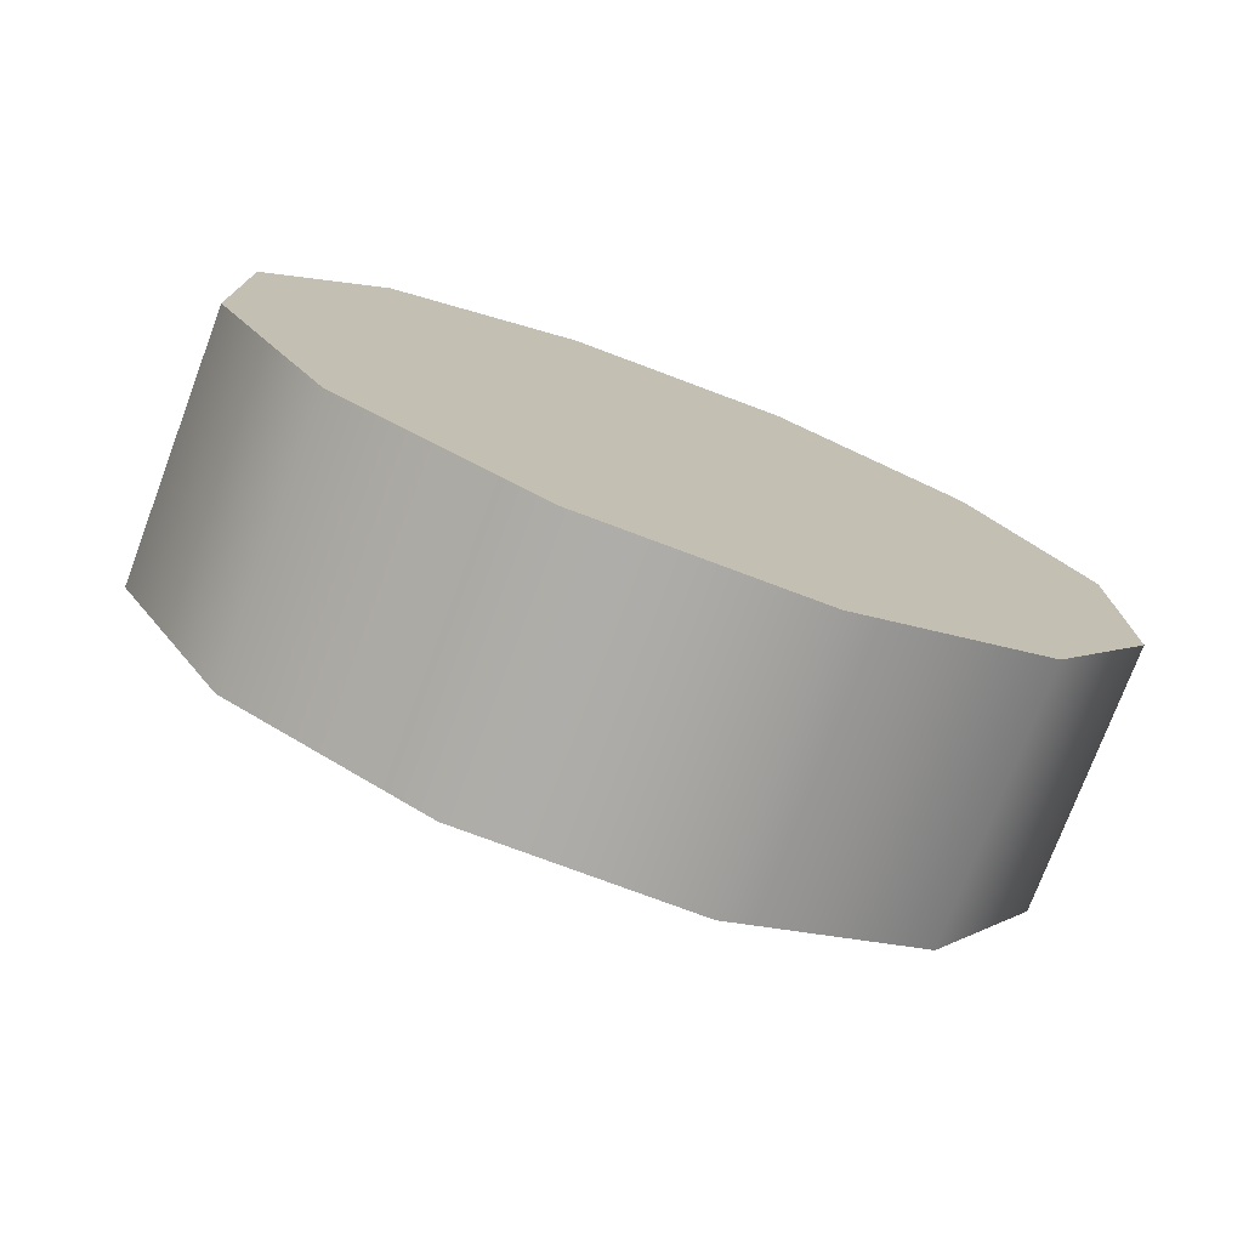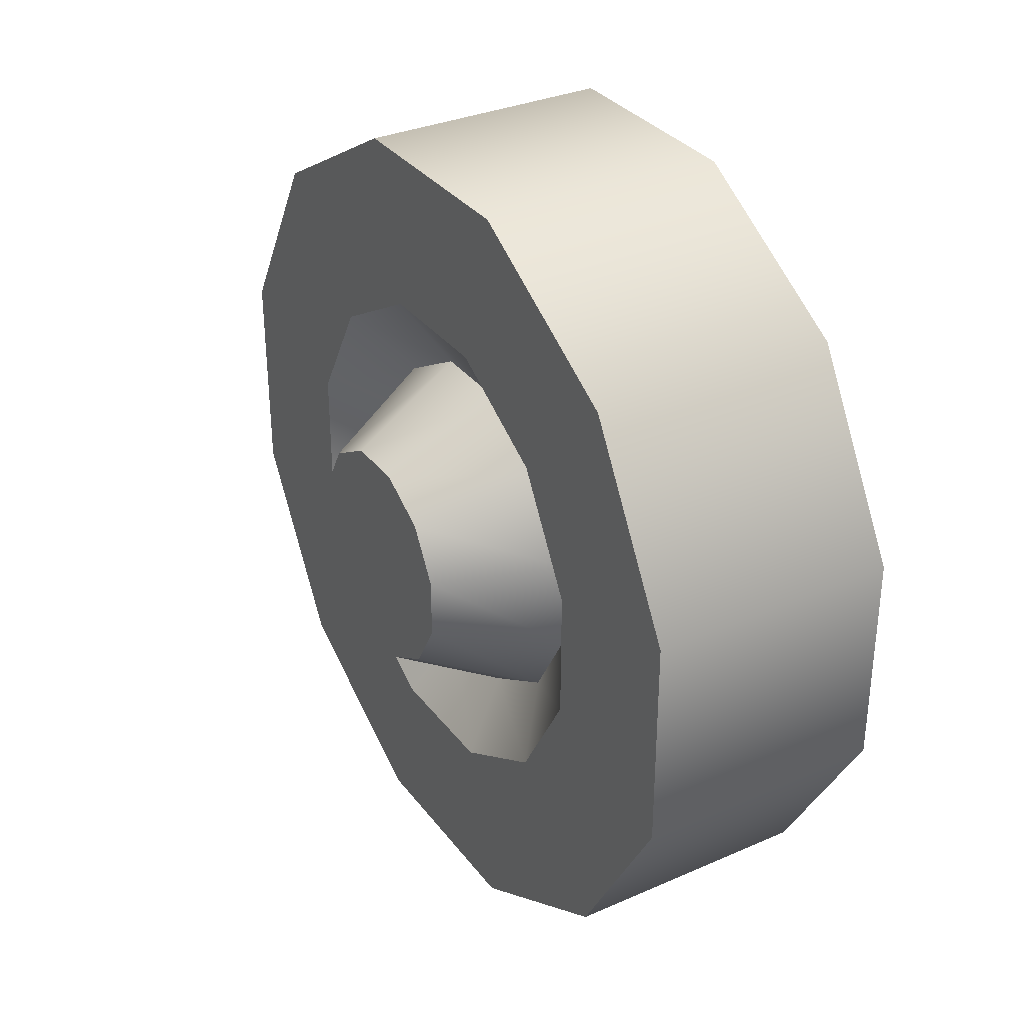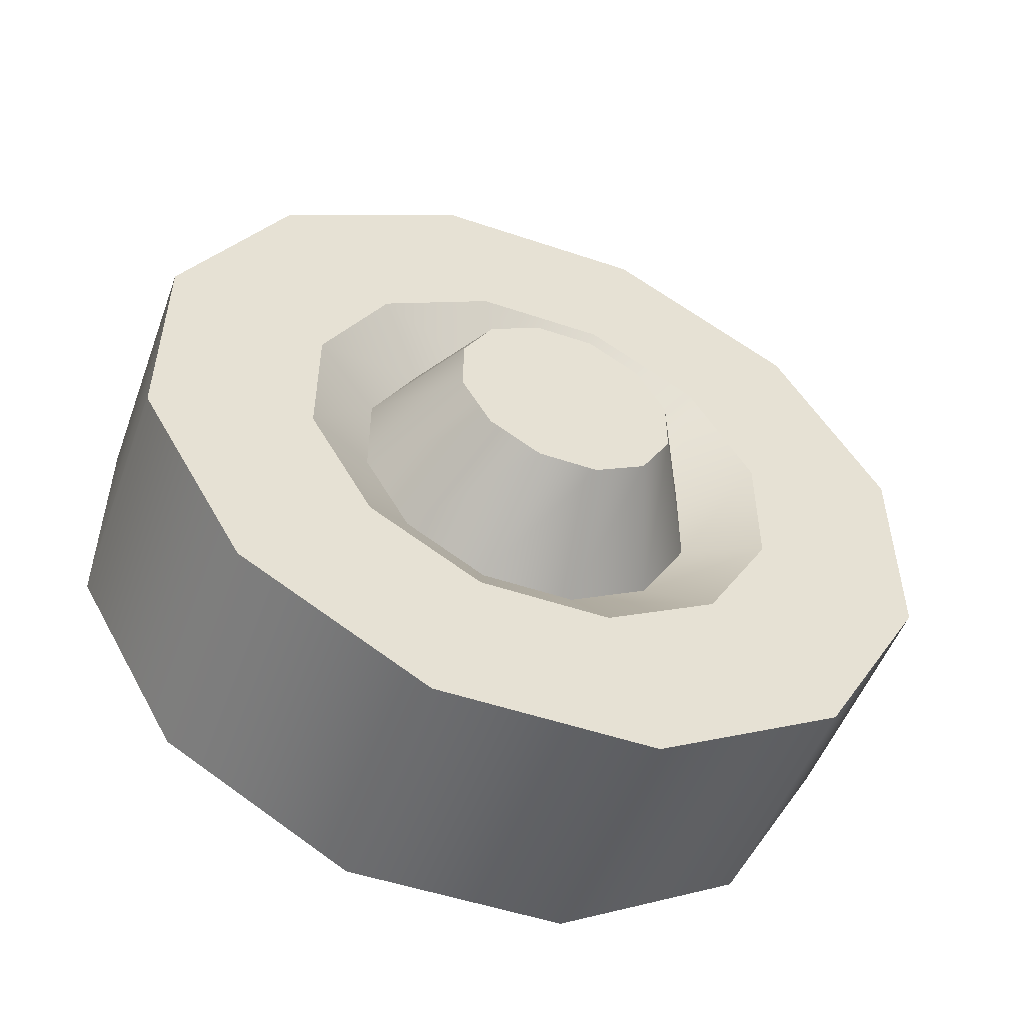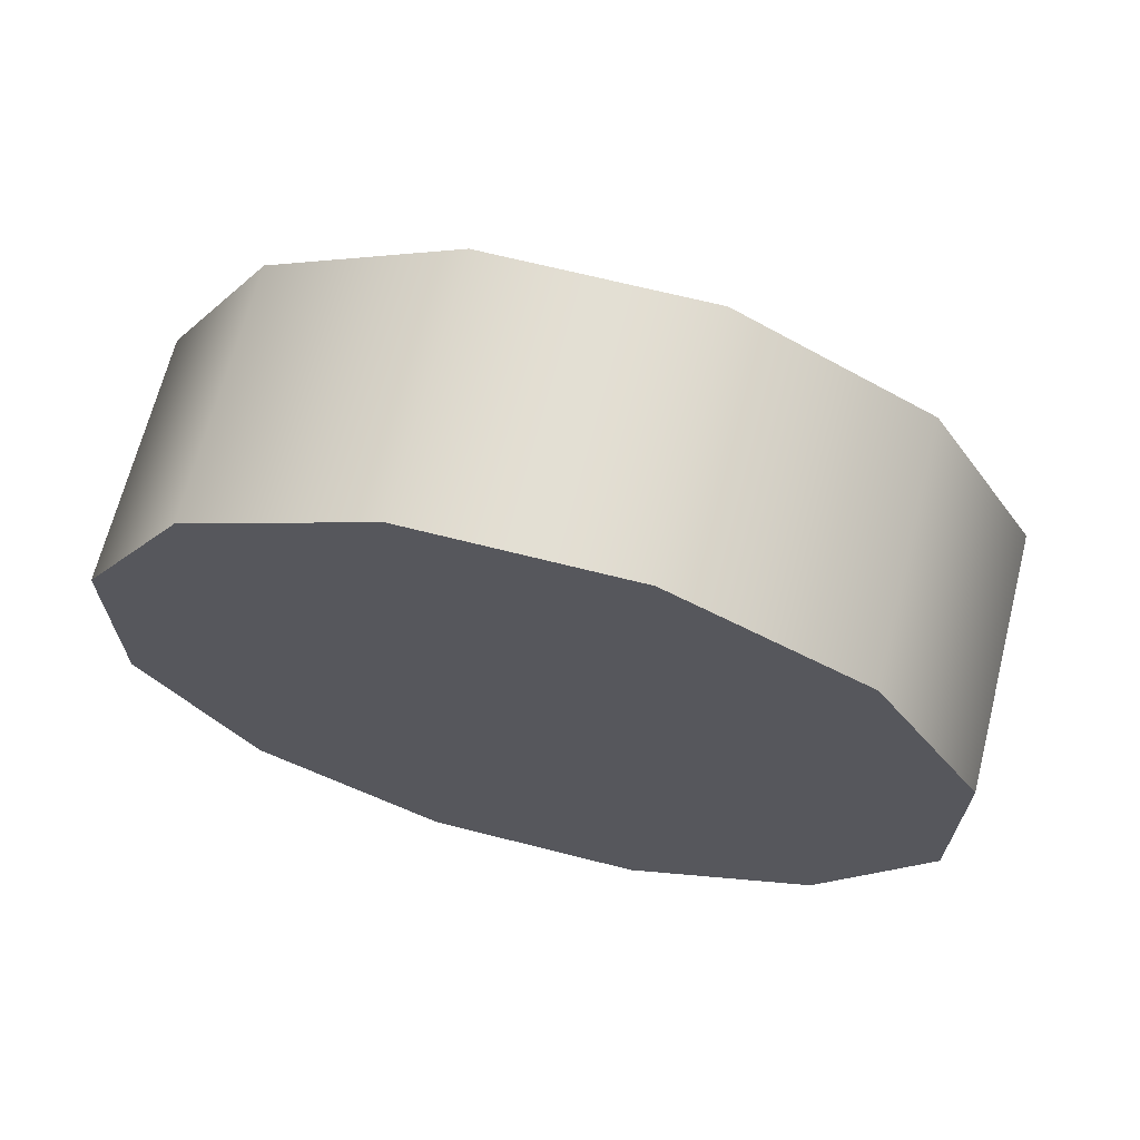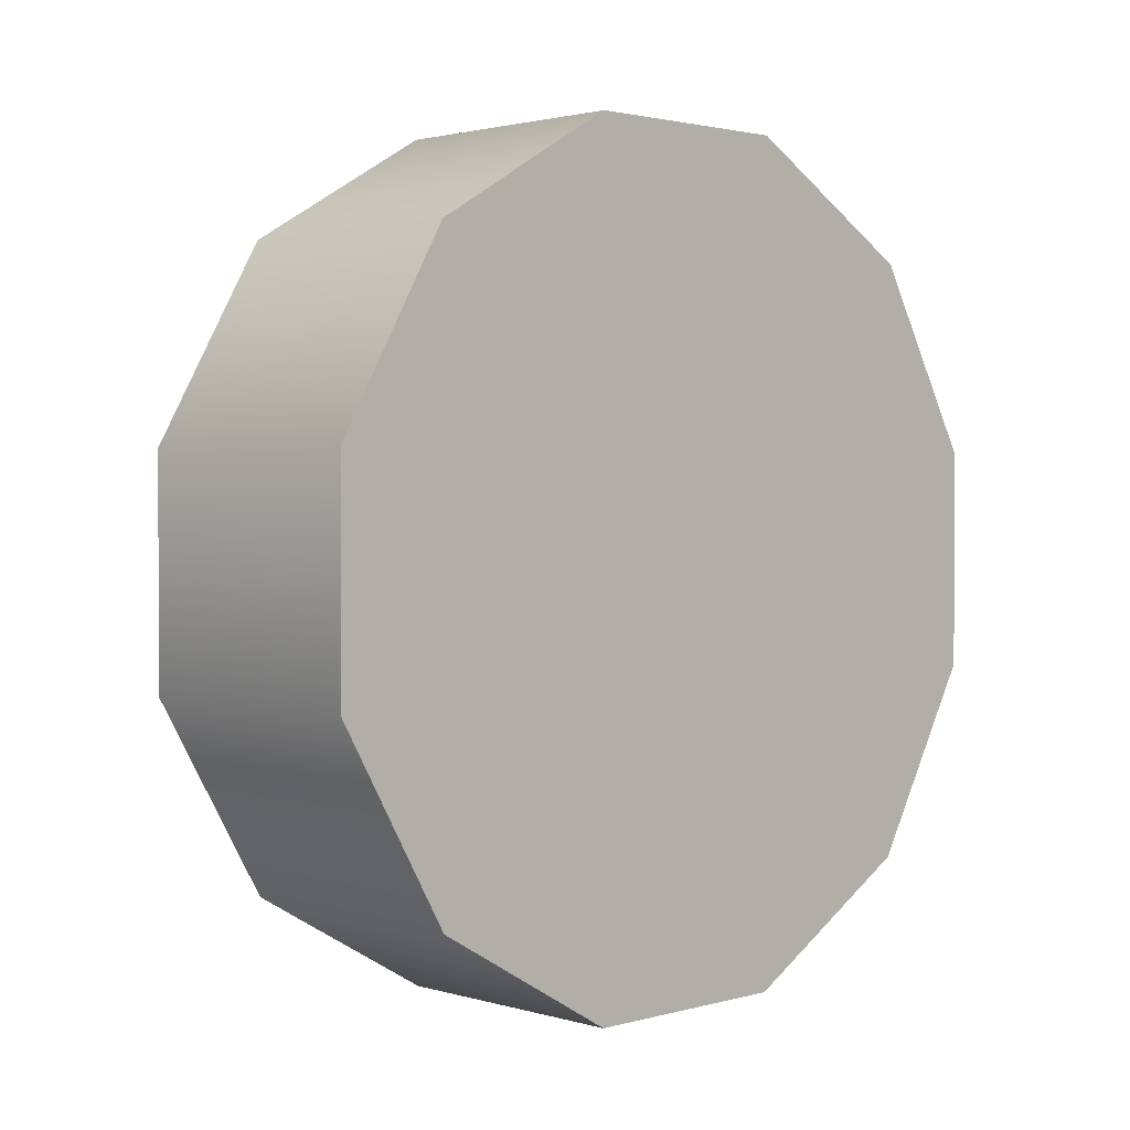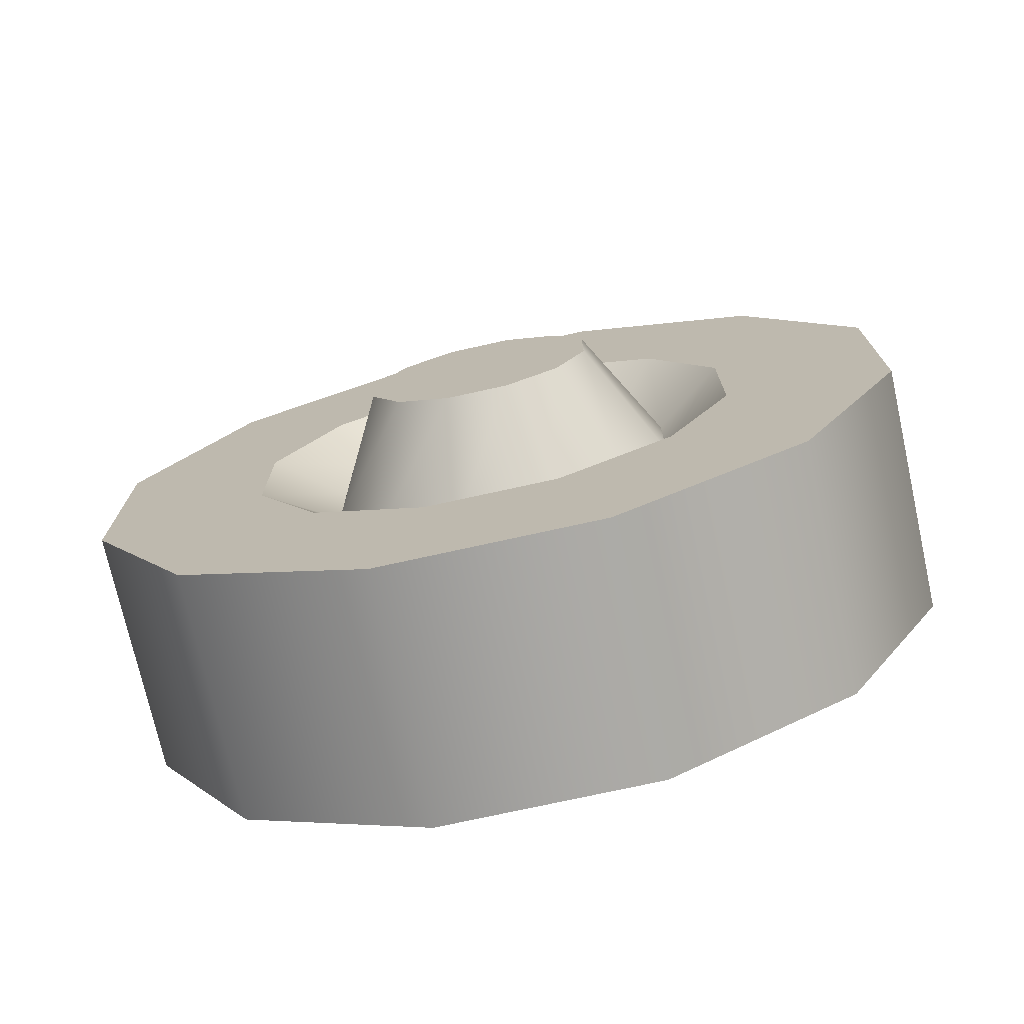
<metadata>
{"format":"obj","ext":"obj","renderer":"f3d","projection":"perspective","resolution":1024,"background":"white","views":[{"elev":-75.7,"azim":-110.6,"up":"+Z"},{"elev":32.8,"azim":148.9,"up":"+Z"},{"elev":-51.6,"azim":69.9,"up":"+Z"},{"elev":67.4,"azim":-75.7,"up":"+Z"},{"elev":1.9,"azim":-134.3,"up":"+Z"},{"elev":-73.8,"azim":102.5,"up":"+Z"}]}
</metadata>
<code>
v -0.1359 0.09213 -0.3437
v 0.07764 0.2517 -0.2516
v -0.1359 0.2517 -0.2516
v 0.07764 0.09213 -0.3437
v 0.07764 0.3437 -0.09209
v -0.1359 0.3437 -0.09209
v 0.07764 0.3437 0.09212
v -0.1359 0.3437 0.09212
v 0.07764 0.2516 0.2516
v -0.1359 0.2516 0.2516
v 0.07764 0.09208 0.3437
v -0.1359 0.09208 0.3437
v 0.07764 -0.09213 0.3437
v -0.1359 -0.09213 0.3437
v 0.07764 -0.2517 0.2516
v -0.1359 -0.2517 0.2516
v -0.1359 -0.09208 -0.3438
v 0.07764 -0.09208 -0.3438
v -0.1359 -0.2516 -0.2517
v 0.07764 -0.2516 -0.2517
v -0.1359 -0.3437 -0.09214
v 0.07764 -0.3437 -0.09214
v -0.1359 -0.3437 0.09207
v 0.07764 -0.3437 0.09208
v -0.1359 -0.2517 0.2516
v 0.07764 -0.2517 0.2516
v -0.1359 -0.2516 -0.2517
v -0.1359 0.09213 -0.3437
v -0.1359 -0.3437 -0.09214
v -0.1359 -0.09208 -0.3438
v -0.1359 -0.3437 0.09207
v -0.1359 0.2517 -0.2516
v -0.1359 -0.2517 0.2516
v -0.1359 0.3437 -0.09209
v -0.1359 -0.09213 0.3437
v -0.1359 0.3437 0.09212
v -0.1359 0.09208 0.3437
v -0.1359 0.2516 0.2516
v 0.1359 0.02517 -0.09391
v 0.1359 -0.02516 -0.09391
v 0.1359 0.06875 -0.06875
v 0.1359 0.0939 -0.02516
v 0.1359 -0.06874 -0.06876
v 0.1359 0.0939 0.02516
v 0.1359 -0.0939 -0.02517
v 0.1359 0.06874 0.06873
v 0.1359 -0.0939 0.02514
v 0.1359 0.02515 0.09389
v 0.1359 -0.06875 0.06873
v 0.1359 -0.02517 0.09389
v 0.07764 0.09213 -0.3437
v 0.07764 0.1509 -0.1509
v 0.07764 0.2517 -0.2516
v 0.07764 0.05525 -0.2062
v 0.07764 0.2062 -0.05523
v 0.07764 0.3437 -0.09209
v 0.07764 0.2062 0.05524
v 0.07764 0.3437 0.09212
v 0.07764 0.1509 0.1509
v 0.07764 0.2516 0.2516
v 0.07764 0.05523 0.2062
v 0.07764 0.09208 0.3437
v 0.07764 -0.05525 0.2061
v 0.07764 -0.09213 0.3437
v 0.07764 -0.1509 0.1509
v 0.07764 -0.2517 0.2516
v 0.07764 -0.2062 0.05522
v 0.07764 -0.3437 0.09208
v 0.07764 -0.2062 -0.05526
v 0.07764 -0.3437 -0.09214
v 0.07764 -0.1509 -0.1509
v 0.07764 -0.2516 -0.2517
v 0.07764 -0.05523 -0.2062
v 0.07764 -0.09208 -0.3438
v 0.07764 0.1509 -0.1509
v 0.03799 0.03934 -0.1468
v 0.03799 0.1075 -0.1075
v 0.07764 0.05525 -0.2062
v 0.07764 0.2062 -0.05523
v 0.03799 0.1468 -0.03933
v 0.03799 -0.03932 -0.1468
v 0.07764 -0.05523 -0.2062
v 0.03799 -0.1074 -0.1075
v 0.07764 -0.1509 -0.1509
v 0.03799 -0.1468 -0.03935
v 0.03799 0.1468 -0.03933
v 0.07764 0.2062 0.05524
v 0.03799 0.1468 0.03933
v 0.07764 0.1509 0.1509
v 0.03799 0.1468 0.03933
v 0.03799 0.1074 0.1074
v 0.07764 0.05523 0.2062
v 0.03799 0.03932 0.1468
v 0.07764 -0.05525 0.2061
v 0.03799 -0.03934 0.1468
v 0.07764 -0.1509 0.1509
v 0.03799 -0.1075 0.1074
v 0.07764 -0.2062 0.05522
v 0.03799 -0.1468 0.03931
v 0.03799 -0.1468 0.03931
v 0.07764 -0.2062 -0.05526
v 0.03799 -0.1468 -0.03935
v 0.1359 0.06875 -0.06875
v 0.03799 0.03934 -0.1468
v 0.1359 0.02517 -0.09391
v 0.03799 0.1075 -0.1075
v 0.1359 0.0939 -0.02516
v 0.03799 0.1468 -0.03933
v 0.03799 -0.03932 -0.1468
v 0.1359 -0.02516 -0.09391
v 0.03799 -0.1074 -0.1075
v 0.1359 -0.06874 -0.06876
v 0.03799 -0.1468 -0.03935
v 0.1359 -0.0939 -0.02517
v 0.1359 0.0939 0.02516
v 0.03799 0.1468 -0.03933
v 0.03799 0.1468 0.03933
v 0.1359 0.06874 0.06873
v 0.03799 0.1468 0.03933
v 0.03799 0.1074 0.1074
v 0.1359 0.02515 0.09389
v 0.03799 0.03932 0.1468
v 0.1359 -0.02517 0.09389
v 0.03799 -0.03934 0.1468
v 0.1359 -0.06875 0.06873
v 0.03799 -0.1075 0.1074
v 0.1359 -0.0939 0.02514
v 0.03799 -0.1468 0.03931
v 0.03799 -0.1468 0.03931
v 0.03799 -0.1468 -0.03935
g wheel_frontL_10825_604
f 1 3 2
f 2 4 1
f 5 2 3
f 3 6 5
f 7 5 6
f 6 8 7
f 9 7 8
f 8 10 9
f 11 9 10
f 10 12 11
f 13 11 12
f 12 14 13
f 15 13 14
f 14 16 15
f 17 1 4
f 4 18 17
f 19 17 18
f 18 20 19
f 21 19 20
f 20 22 21
f 23 21 22
f 22 24 23
f 25 23 24
f 24 26 25
f 27 29 28
f 28 30 27
f 28 29 31
f 31 32 28
f 32 31 33
f 33 34 32
f 34 33 35
f 35 36 34
f 36 35 37
f 37 38 36
f 39 41 40
f 40 41 42
f 42 43 40
f 43 42 44
f 44 45 43
f 45 44 46
f 46 47 45
f 47 46 48
f 48 49 47
f 48 50 49
f 51 53 52
f 52 54 51
f 55 52 53
f 53 56 55
f 57 55 56
f 56 58 57
f 59 57 58
f 58 60 59
f 61 59 60
f 60 62 61
f 63 61 62
f 62 64 63
f 65 63 64
f 64 66 65
f 67 65 66
f 66 68 67
f 69 67 68
f 68 70 69
f 71 69 70
f 70 72 71
f 73 71 72
f 72 74 73
f 54 73 74
f 74 51 54
f 75 77 76
f 76 78 75
f 77 75 79
f 79 80 77
f 78 76 81
f 81 82 78
f 82 81 83
f 83 84 82
f 84 83 85
f 86 79 87
f 87 88 86
f 88 87 89
f 89 91 90
f 91 89 92
f 92 93 91
f 93 92 94
f 94 95 93
f 95 94 96
f 96 97 95
f 97 96 98
f 98 99 97
f 100 98 101
f 101 102 100
f 102 101 84
f 103 105 104
f 104 106 103
f 107 103 106
f 106 108 107
f 109 104 105
f 105 110 109
f 111 109 110
f 110 112 111
f 113 111 112
f 112 114 113
f 115 107 116
f 116 117 115
f 118 115 119
f 119 120 118
f 121 118 120
f 120 122 121
f 123 121 122
f 122 124 123
f 125 123 124
f 124 126 125
f 127 125 126
f 126 128 127
f 114 127 129
f 129 130 114

</code>
